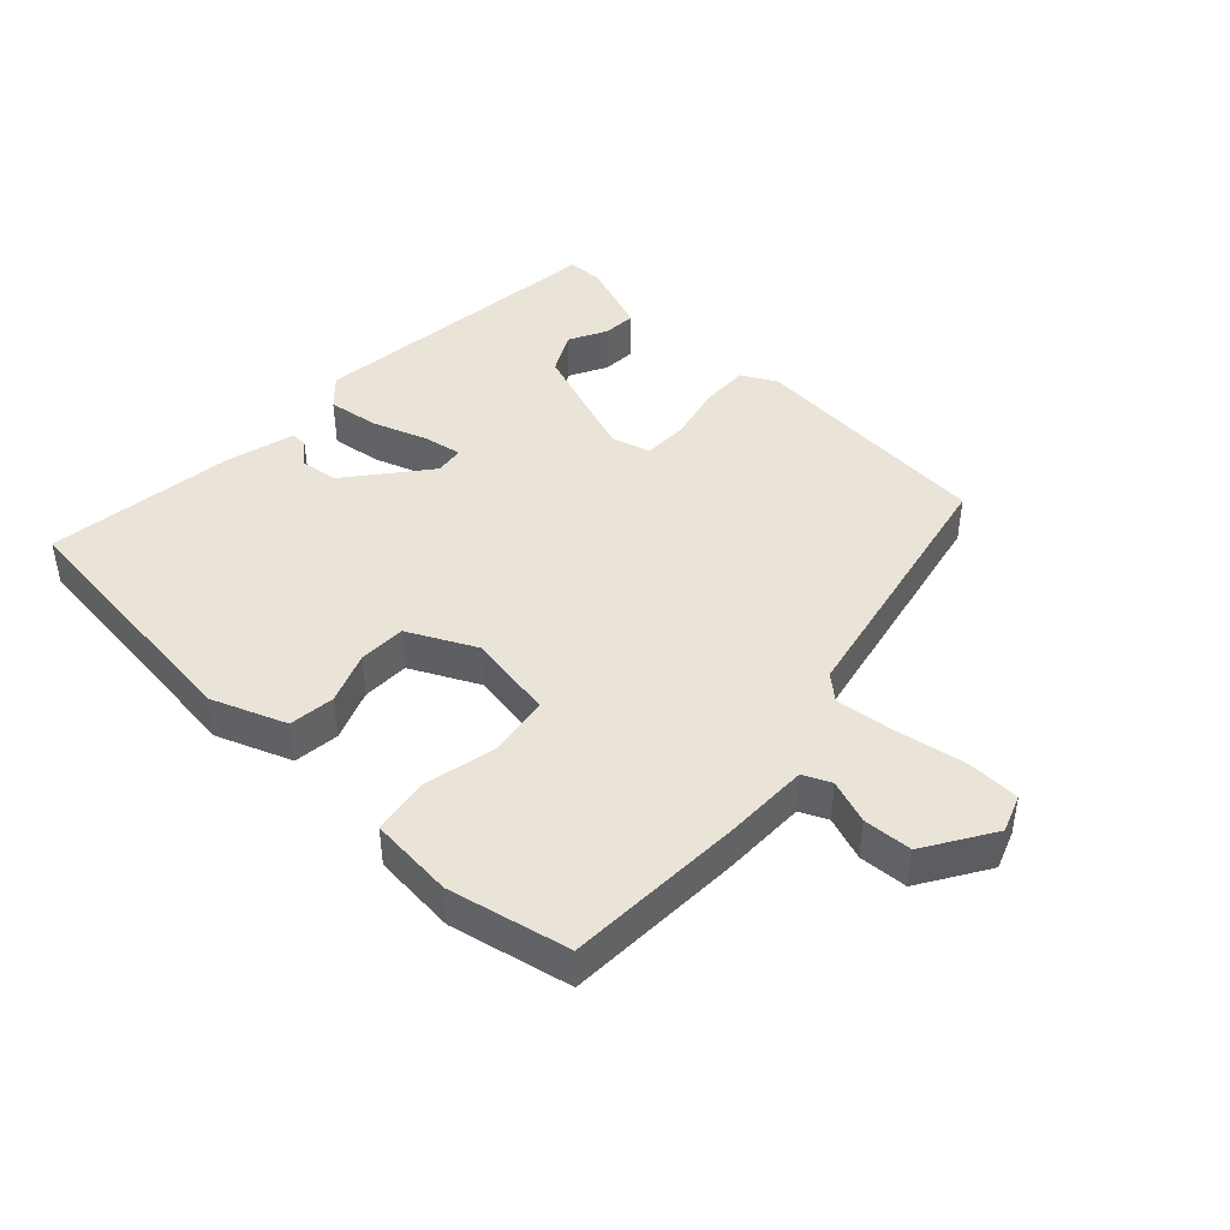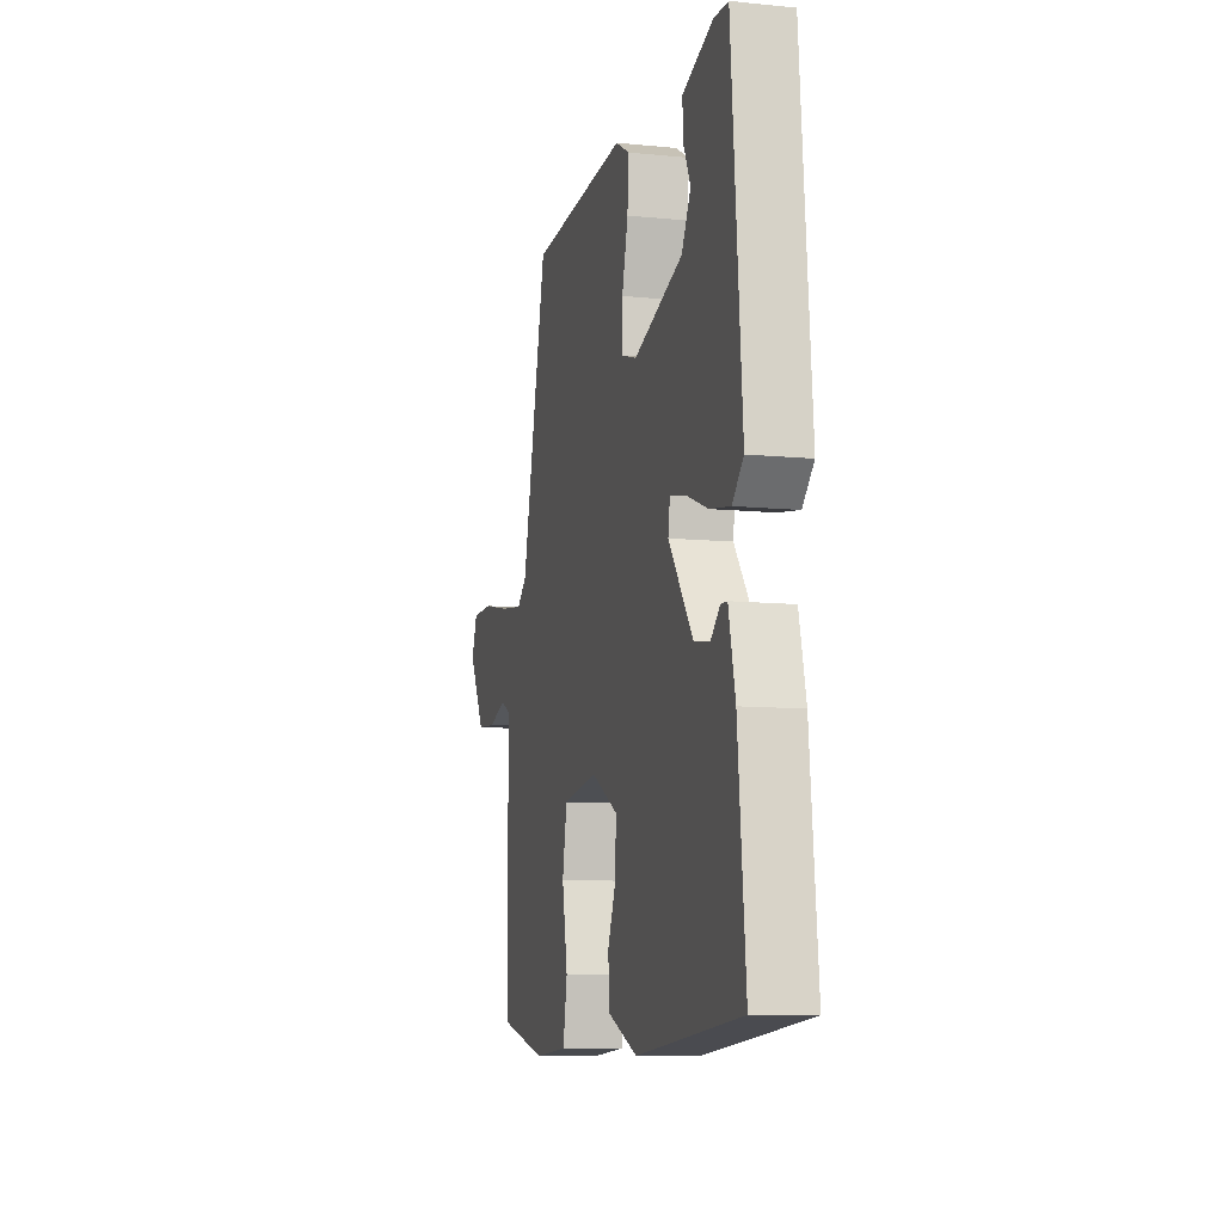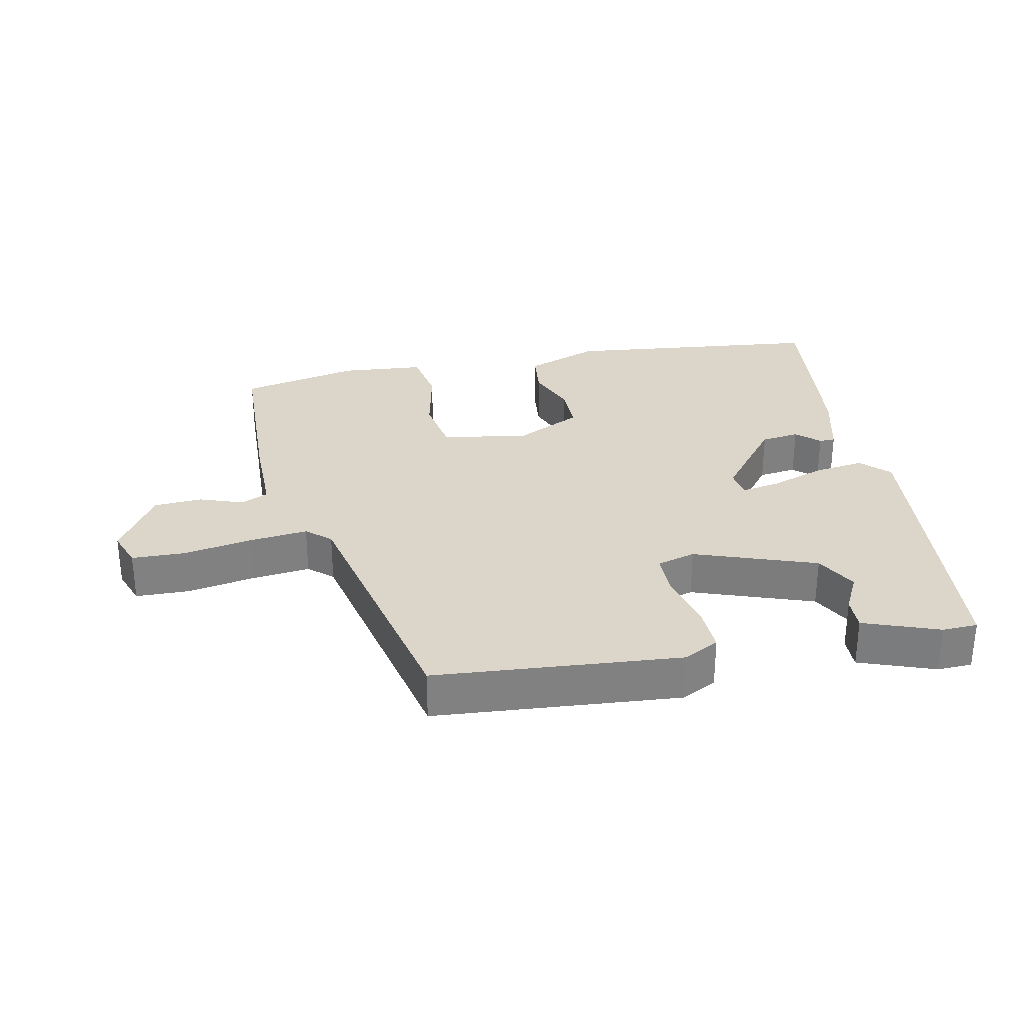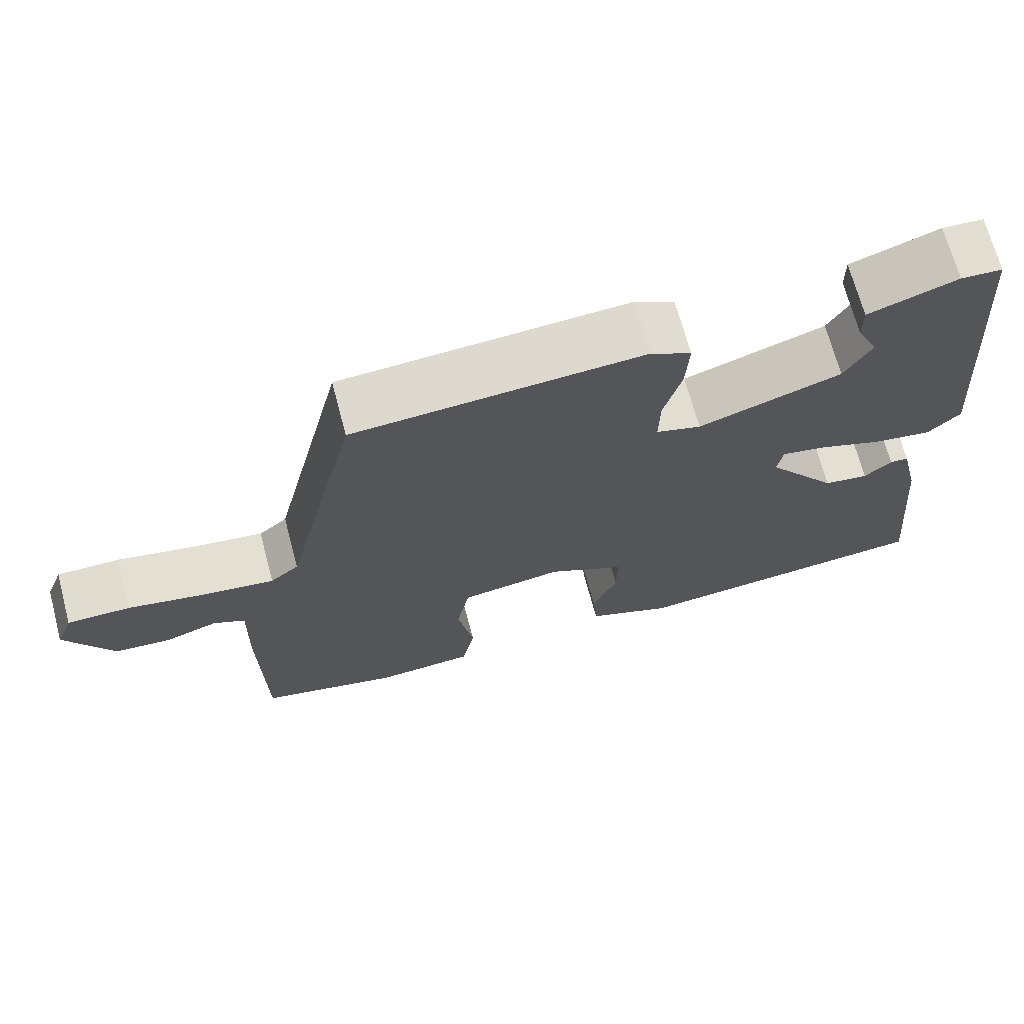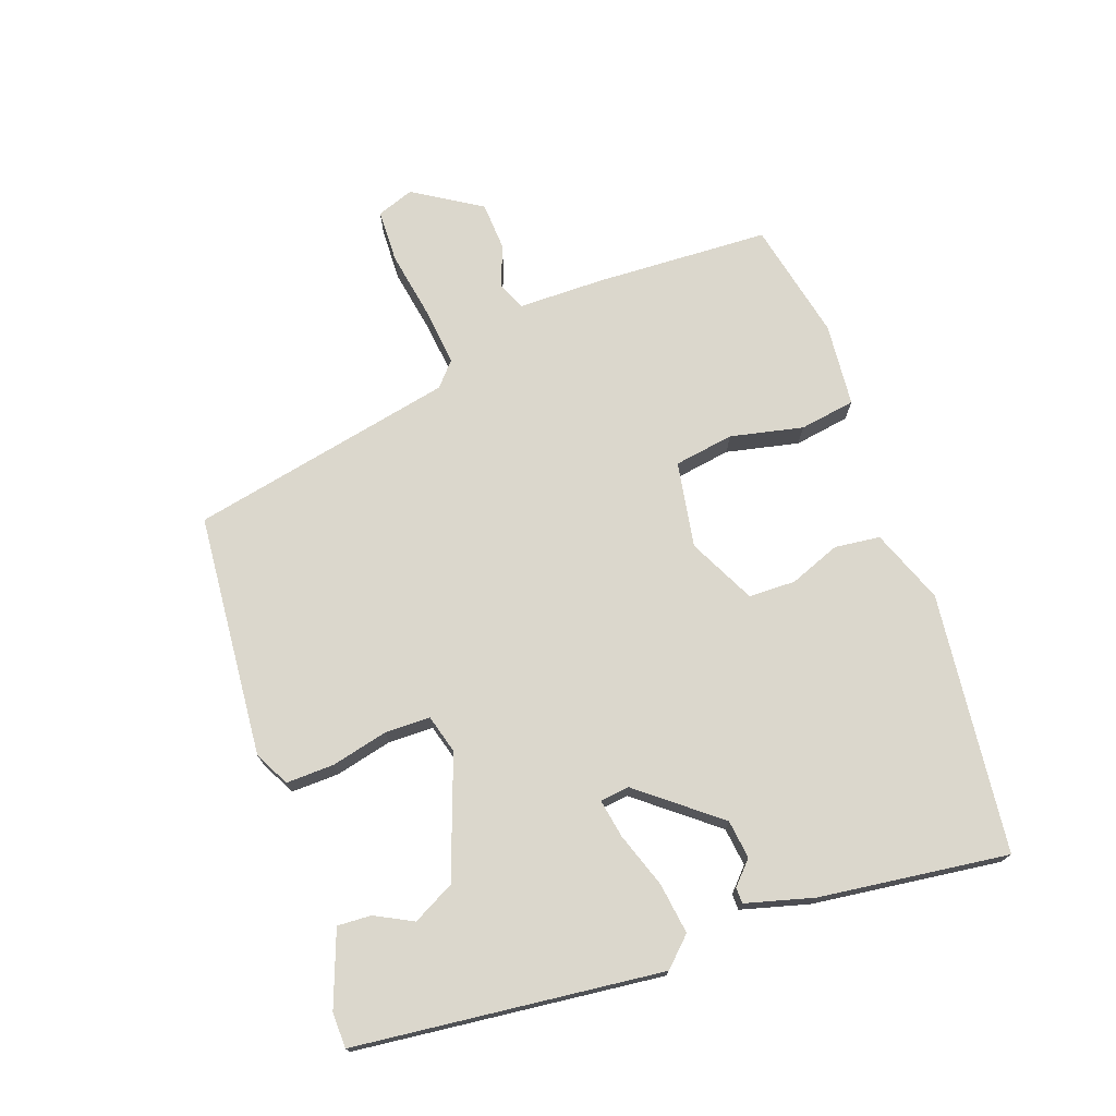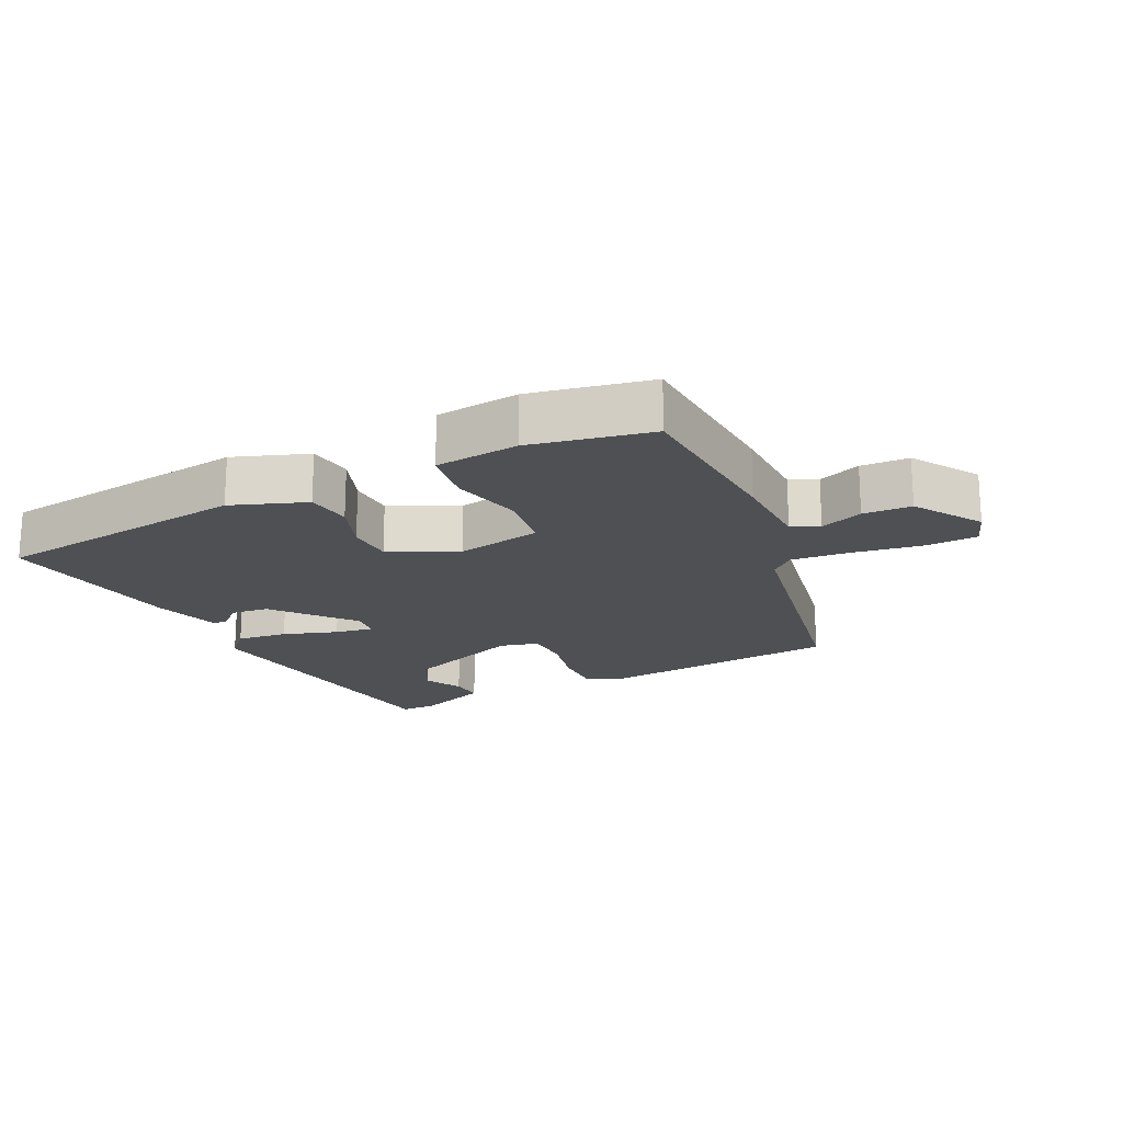
<metadata>
{"format":"obj","ext":"obj","renderer":"f3d","projection":"perspective","resolution":1024,"background":"white","views":[{"elev":43.5,"azim":-135.2,"up":"+Y"},{"elev":-9.7,"azim":75.6,"up":"+Z"},{"elev":30.0,"azim":-10.3,"up":"+Y"},{"elev":69.4,"azim":-14.9,"up":"+Z"},{"elev":73.1,"azim":72.0,"up":"+Y"},{"elev":-18.9,"azim":-151.5,"up":"+Y"}]}
</metadata>
<code>
v -0.541 0.07 -0.486
v -0.545 0.07 -0.221
v -0.542 0.07 -0.091
v -0.583 0.07 -0.071
v -0.649 0.07 -0.093
v -0.722 0.07 -0.087
v -0.783 0.07 0.017
v -0.761 0.07 0.073
v -0.68 0.07 0.073
v -0.577 0.07 0.052
v -0.489 0.07 0.04
v -0.452 0.07 0.071
v -0.357 0.07 0.469
v 0.014 0.07 0.49
v 0.066 0.07 0.461
v 0.062 0.07 0.389
v 0.039 0.07 0.303
v 0.038 0.07 0.235
v 0.096 0.07 0.217
v 0.28 0.07 0.278
v 0.315 0.07 0.34
v 0.287 0.07 0.398
v 0.286 0.07 0.449
v 0.4 0.07 0.488
v 0.453 0.07 0.485
v 0.491 0.07 0.021
v 0.449 0.07 -0.02
v 0.372 0.07 -0.007
v 0.29 0.07 0.024
v 0.232 0.07 0.036
v 0.225 0.07 -0.008
v 0.317 0.07 -0.13
v 0.375 0.07 -0.139
v 0.41 0.07 -0.108
v 0.434 0.07 -0.109
v 0.459 0.07 -0.213
v 0.487 0.07 -0.499
v 0.093 0.07 -0.533
v -0.018 0.07 -0.487
v -0.024 0.07 -0.418
v 0.008 0.07 -0.342
v 0.009 0.07 -0.271
v -0.091 0.07 -0.218
v -0.222 0.07 -0.237
v -0.239 0.07 -0.327
v -0.218 0.07 -0.438
v -0.234 0.07 -0.522
v -0.361 0.07 -0.53
v -0.541 0 -0.486
v -0.545 0 -0.221
v -0.542 0 -0.091
v -0.583 0 -0.071
v -0.649 0 -0.093
v -0.722 0 -0.087
v -0.783 0 0.017
v -0.761 0 0.073
v -0.68 0 0.073
v -0.577 0 0.052
v -0.489 0 0.04
v -0.452 0 0.071
v -0.357 0 0.469
v 0.014 0 0.49
v 0.066 0 0.461
v 0.062 0 0.389
v 0.039 0 0.303
v 0.038 0 0.235
v 0.096 0 0.217
v 0.28 0 0.278
v 0.315 0 0.34
v 0.287 0 0.398
v 0.286 0 0.449
v 0.4 0 0.488
v 0.453 0 0.485
v 0.491 0 0.021
v 0.449 0 -0.02
v 0.372 0 -0.007
v 0.29 0 0.024
v 0.232 0 0.036
v 0.225 0 -0.008
v 0.317 0 -0.13
v 0.375 0 -0.139
v 0.41 0 -0.108
v 0.434 0 -0.109
v 0.459 0 -0.213
v 0.487 0 -0.499
v 0.093 0 -0.533
v -0.018 0 -0.487
v -0.024 0 -0.418
v 0.008 0 -0.342
v 0.009 0 -0.271
v -0.091 0 -0.218
v -0.222 0 -0.237
v -0.239 0 -0.327
v -0.218 0 -0.438
v -0.234 0 -0.522
v -0.361 0 -0.53
f 1 2 3
f 48 1 3
f 47 48 3
f 46 47 3
f 45 46 3
f 44 45 3
f 43 44 3 4
f 39 40 41
f 38 39 41
f 37 38 41
f 36 37 41
f 35 36 41
f 33 34 35
f 33 35 41
f 32 33 41 42
f 27 28 29
f 26 27 29
f 25 26 29
f 24 25 29
f 24 29 30
f 21 22 23 24
f 20 21 24 30
f 19 20 30
f 18 19 30 31
f 15 16 17
f 14 15 17
f 13 14 17
f 12 13 17
f 11 12 17 18
f 8 9 10
f 7 8 10
f 6 7 10
f 5 6 10
f 4 5 10
f 43 4 10 11
f 32 42 43
f 31 32 43
f 18 31 43
f 11 18 43
f 51 50 49
f 51 49 96
f 51 96 95
f 51 95 94
f 51 94 93
f 51 93 92
f 52 51 92 91
f 89 88 87
f 89 87 86
f 89 86 85
f 89 85 84
f 89 84 83
f 83 82 81
f 89 83 81
f 90 89 81 80
f 77 76 75
f 77 75 74
f 77 74 73
f 77 73 72
f 78 77 72
f 72 71 70 69
f 78 72 69 68
f 78 68 67
f 79 78 67 66
f 65 64 63
f 65 63 62
f 65 62 61
f 65 61 60
f 66 65 60 59
f 58 57 56
f 58 56 55
f 58 55 54
f 58 54 53
f 58 53 52
f 59 58 52 91
f 91 90 80
f 91 80 79
f 91 79 66
f 91 66 59
f 1 49 50 2
f 2 50 51 3
f 3 51 52 4
f 4 52 53 5
f 5 53 54 6
f 6 54 55 7
f 7 55 56 8
f 8 56 57 9
f 9 57 58 10
f 10 58 59 11
f 11 59 60 12
f 12 60 61 13
f 13 61 62 14
f 14 62 63 15
f 15 63 64 16
f 16 64 65 17
f 17 65 66 18
f 18 66 67 19
f 19 67 68 20
f 20 68 69 21
f 21 69 70 22
f 22 70 71 23
f 23 71 72 24
f 24 72 73 25
f 25 73 74 26
f 26 74 75 27
f 27 75 76 28
f 28 76 77 29
f 29 77 78 30
f 30 78 79 31
f 31 79 80 32
f 32 80 81 33
f 33 81 82 34
f 34 82 83 35
f 35 83 84 36
f 36 84 85 37
f 37 85 86 38
f 38 86 87 39
f 39 87 88 40
f 40 88 89 41
f 41 89 90 42
f 42 90 91 43
f 43 91 92 44
f 44 92 93 45
f 45 93 94 46
f 46 94 95 47
f 47 95 96 48
f 48 96 49 1

</code>
